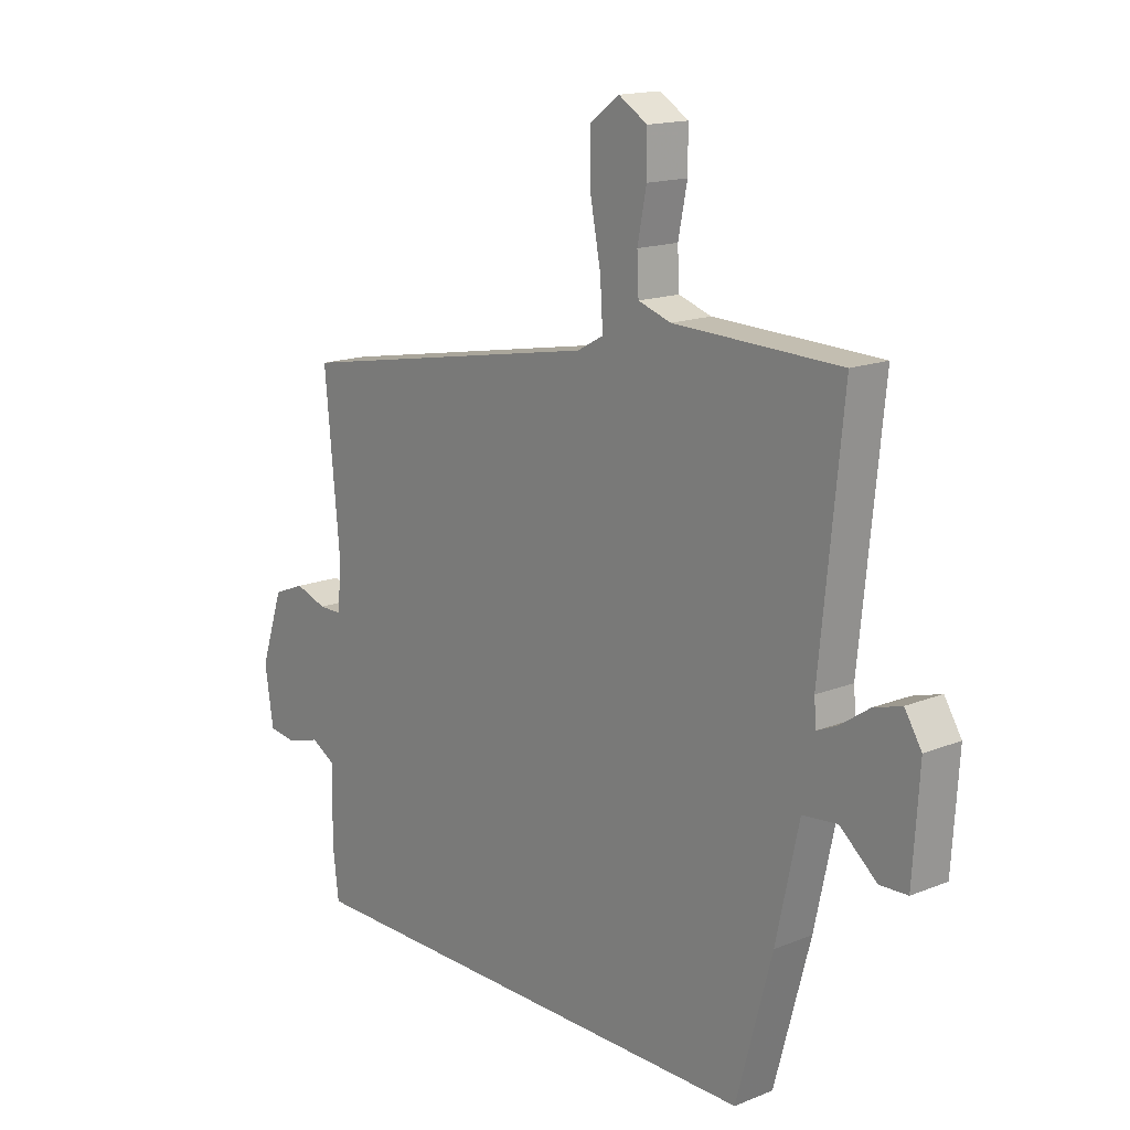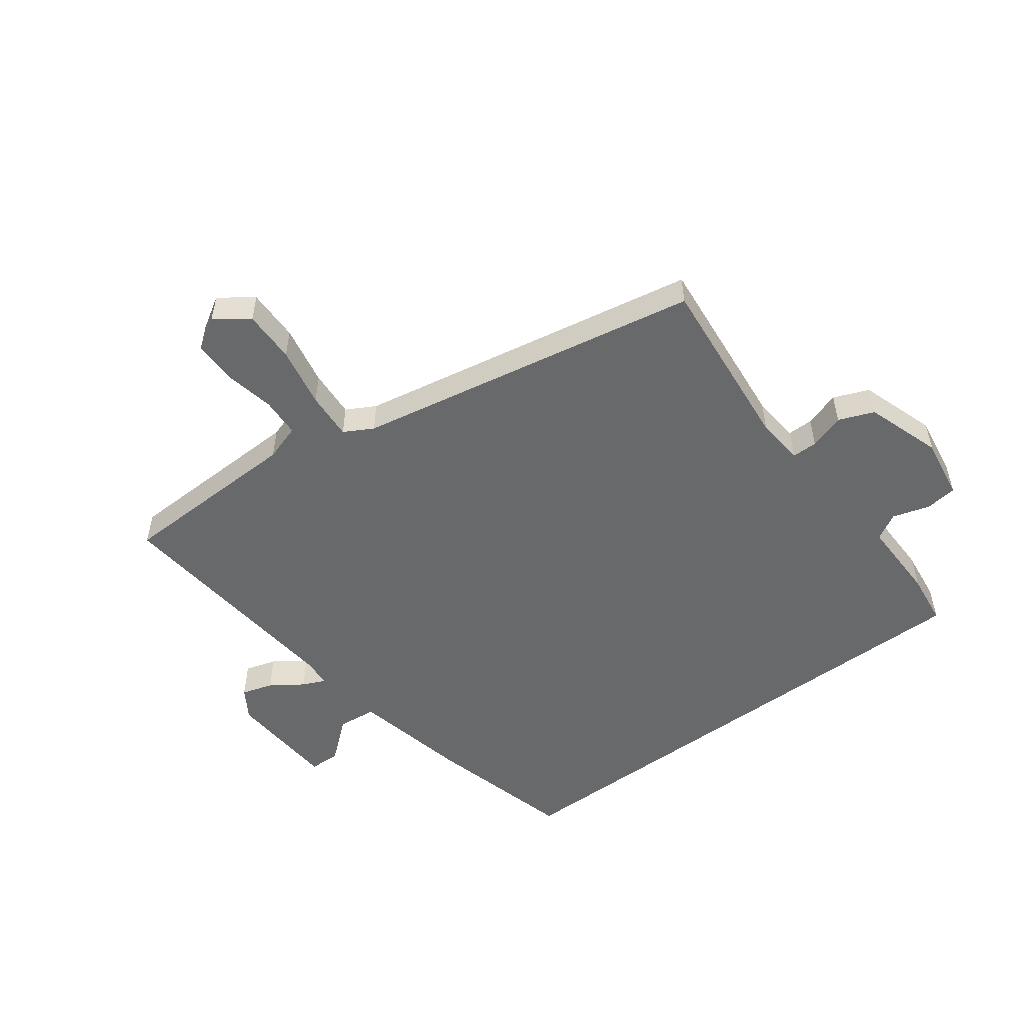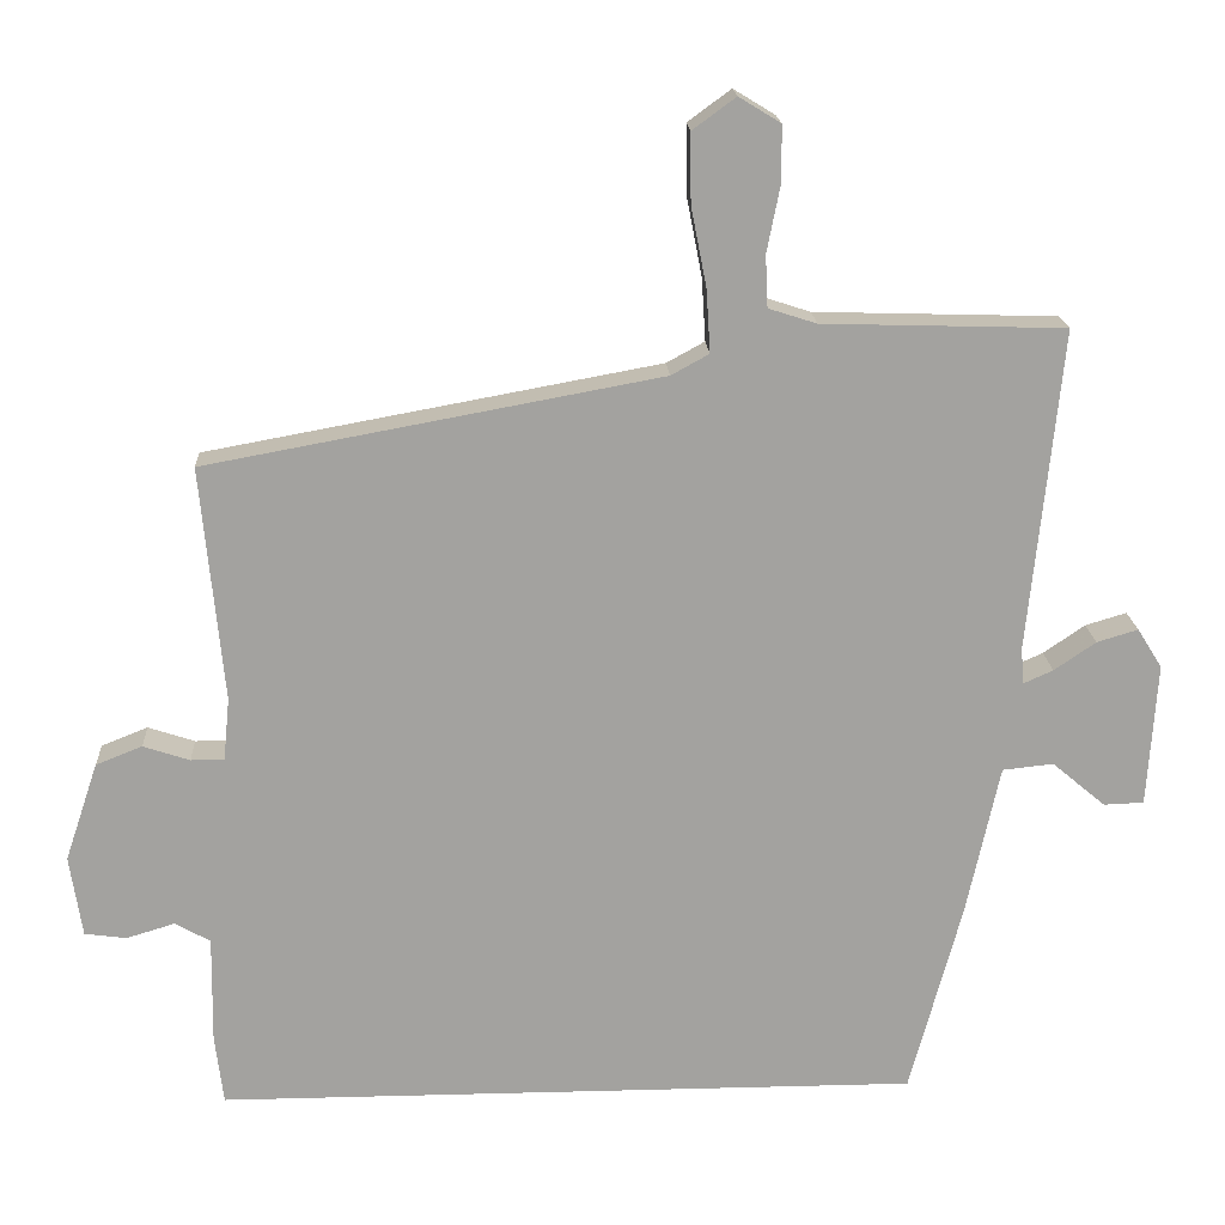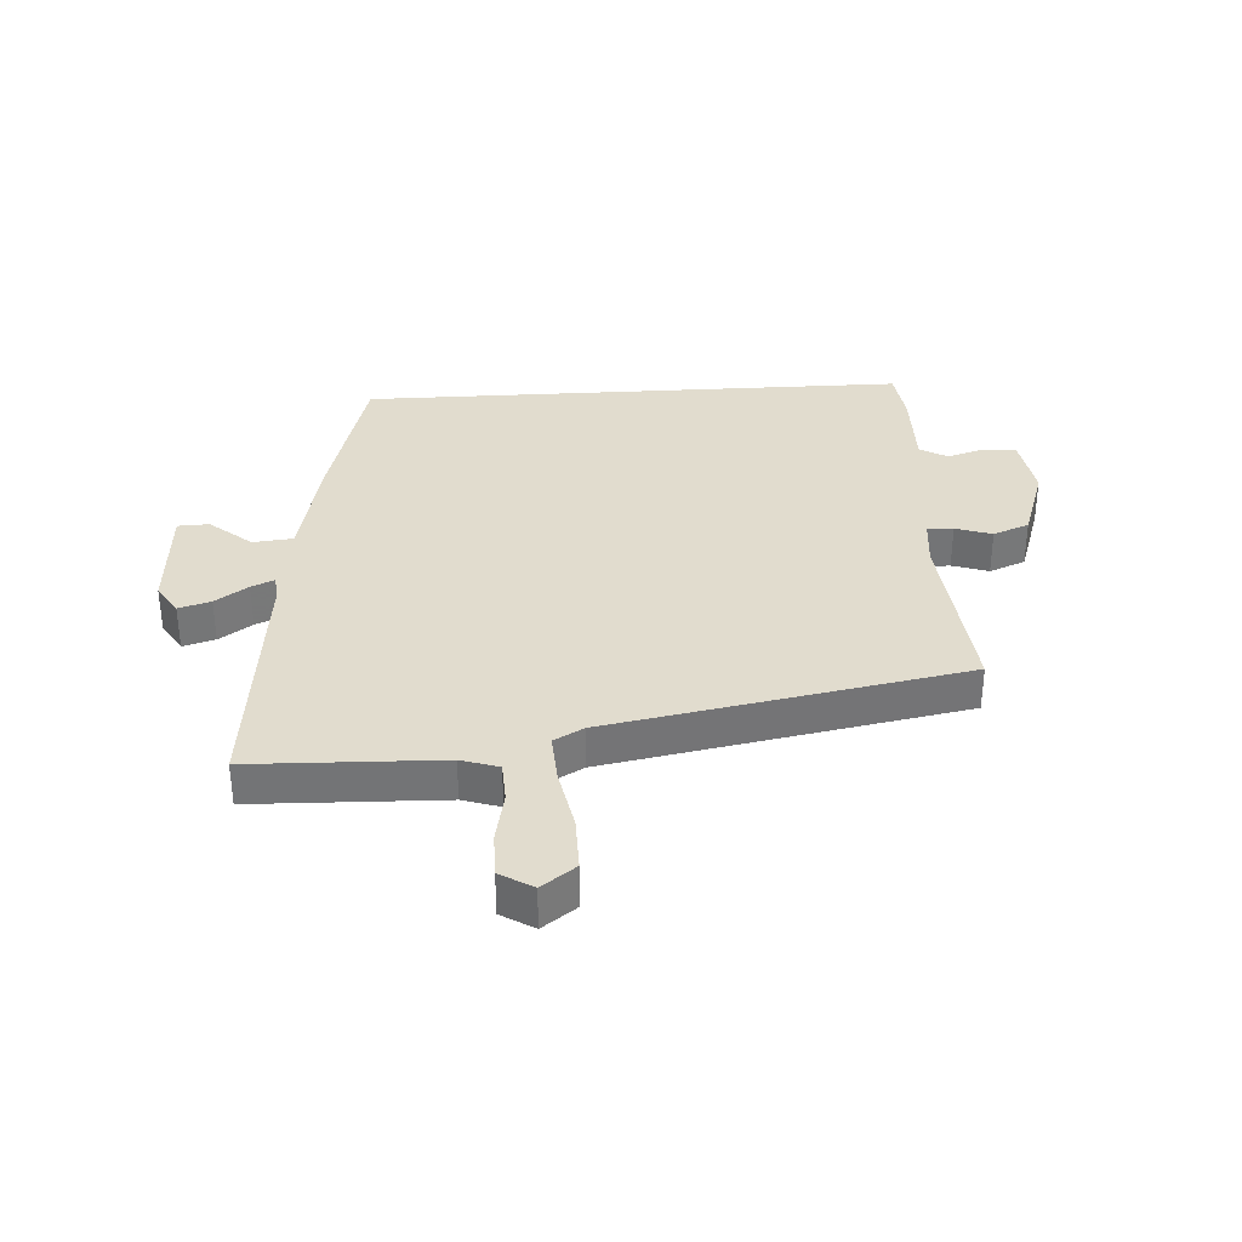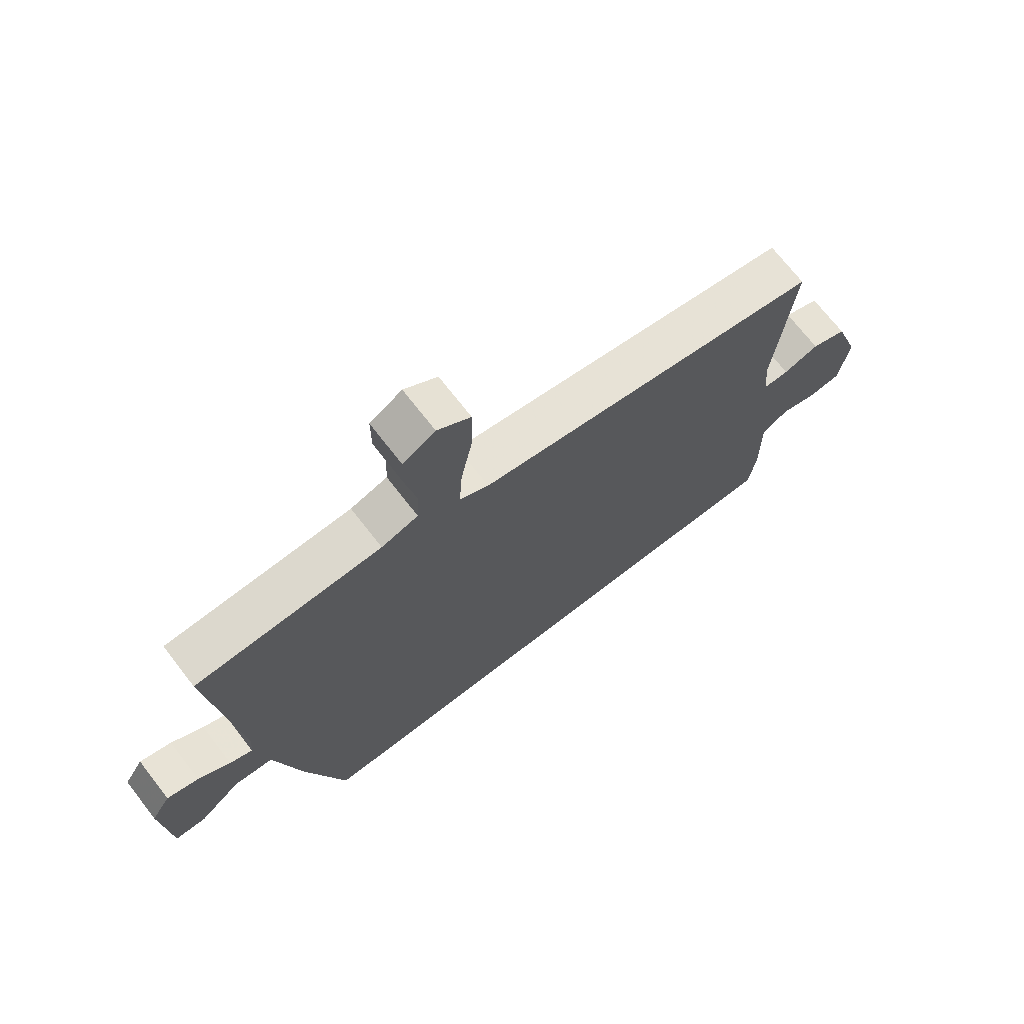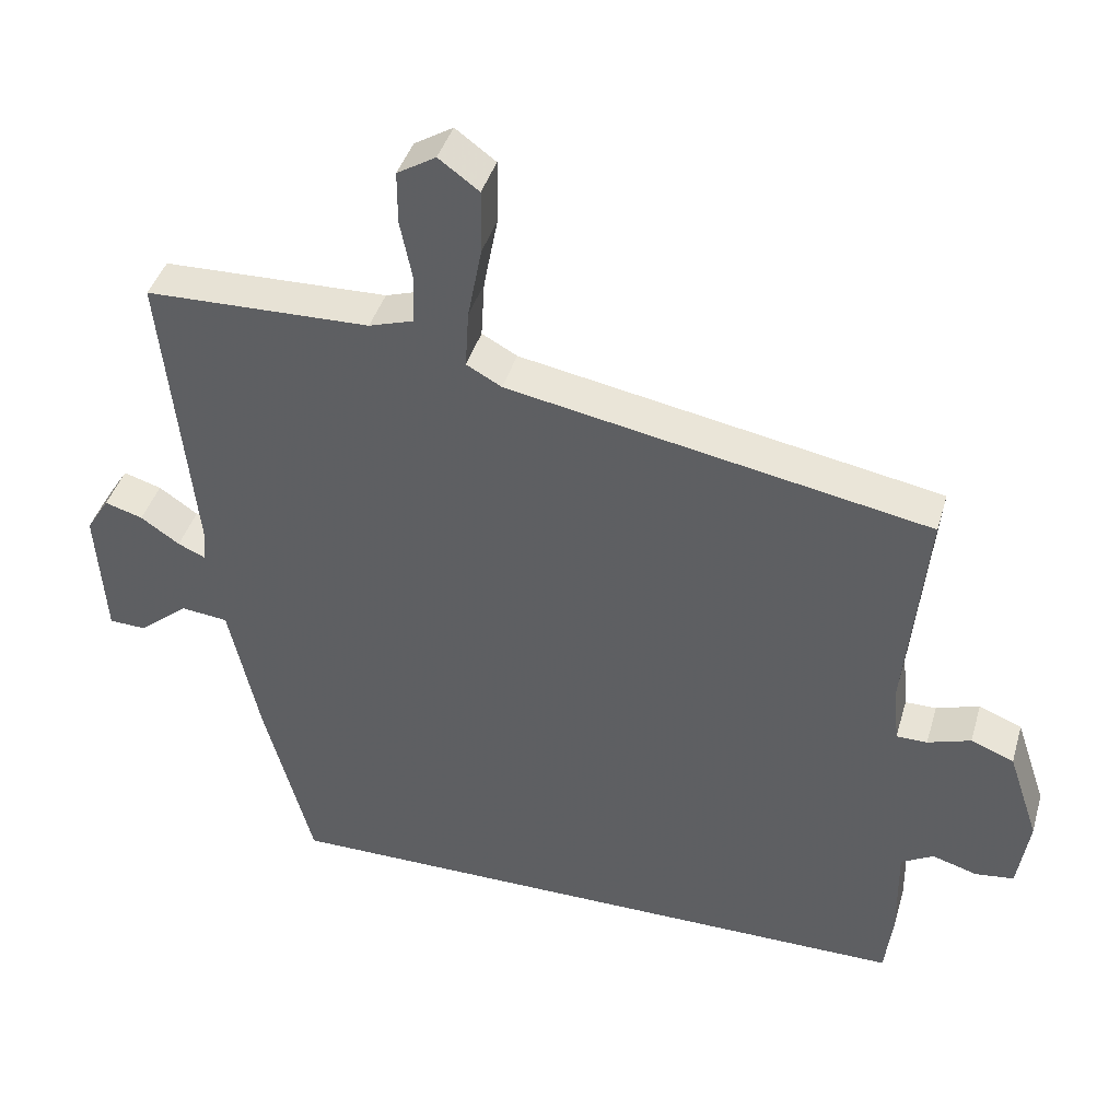
<metadata>
{"format":"obj","ext":"obj","renderer":"f3d","projection":"perspective","resolution":1024,"background":"white","views":[{"elev":15.8,"azim":-130.0,"up":"+Z"},{"elev":-52.6,"azim":36.6,"up":"+Y"},{"elev":17.8,"azim":177.0,"up":"+Z"},{"elev":34.1,"azim":-3.5,"up":"+Y"},{"elev":71.0,"azim":-37.8,"up":"+Z"},{"elev":41.6,"azim":15.9,"up":"+Z"}]}
</metadata>
<code>
v -0.384 0.07 -0.5
v -0.451 0.07 -0.251
v -0.494 0.07 -0.054
v -0.56 0.07 -0.047
v -0.629 0.07 -0.105
v -0.681 0.07 -0.103
v -0.693 0.07 0.083
v -0.661 0.07 0.134
v -0.608 0.07 0.118
v -0.554 0.07 0.081
v -0.516 0.07 0.064
v -0.512 0.07 0.11
v -0.554 0.07 0.527
v -0.241 0.07 0.536
v -0.179 0.07 0.556
v -0.176 0.07 0.623
v -0.193 0.07 0.708
v -0.193 0.07 0.781
v -0.139 0.07 0.814
v -0.083 0.07 0.773
v -0.084 0.07 0.684
v -0.104 0.07 0.581
v -0.109 0.07 0.5
v -0.06 0.07 0.473
v 0.526 0.07 0.365
v 0.497 0.07 0.061
v 0.505 0.07 -0.02
v 0.548 0.07 -0.02
v 0.608 0.07 0
v 0.668 0.07 -0.024
v 0.711 0.07 -0.152
v 0.695 0.07 -0.257
v 0.641 0.07 -0.264
v 0.578 0.07 -0.245
v 0.533 0.07 -0.271
v 0.535 0.07 -0.41
v 0.524 0.07 -0.5
v -0.384 0 -0.5
v -0.451 0 -0.251
v -0.494 0 -0.054
v -0.56 0 -0.047
v -0.629 0 -0.105
v -0.681 0 -0.103
v -0.693 0 0.083
v -0.661 0 0.134
v -0.608 0 0.118
v -0.554 0 0.081
v -0.516 0 0.064
v -0.512 0 0.11
v -0.554 0 0.527
v -0.241 0 0.536
v -0.179 0 0.556
v -0.176 0 0.623
v -0.193 0 0.708
v -0.193 0 0.781
v -0.139 0 0.814
v -0.083 0 0.773
v -0.084 0 0.684
v -0.104 0 0.581
v -0.109 0 0.5
v -0.06 0 0.473
v 0.526 0 0.365
v 0.497 0 0.061
v 0.505 0 -0.02
v 0.548 0 -0.02
v 0.608 0 0
v 0.668 0 -0.024
v 0.711 0 -0.152
v 0.695 0 -0.257
v 0.641 0 -0.264
v 0.578 0 -0.245
v 0.533 0 -0.271
v 0.535 0 -0.41
v 0.524 0 -0.5
f 1 2 3
f 37 1 3
f 36 37 3
f 35 36 3
f 34 35 3
f 32 33 34
f 31 32 34
f 30 31 34
f 29 30 34
f 28 29 34
f 27 28 34 3
f 26 27 3 4
f 24 25 26 4
f 23 24 4 5
f 22 23 5
f 20 21 22
f 19 20 22
f 18 19 22
f 17 18 22
f 16 17 22
f 15 16 22
f 15 22 5
f 12 13 14
f 11 12 14 15
f 8 9 10
f 7 8 10
f 6 7 10
f 5 6 10
f 5 10 11
f 5 11 15
f 40 39 38
f 40 38 74
f 40 74 73
f 40 73 72
f 40 72 71
f 71 70 69
f 71 69 68
f 71 68 67
f 71 67 66
f 71 66 65
f 40 71 65 64
f 41 40 64 63
f 41 63 62 61
f 42 41 61 60
f 42 60 59
f 59 58 57
f 59 57 56
f 59 56 55
f 59 55 54
f 59 54 53
f 59 53 52
f 42 59 52
f 51 50 49
f 52 51 49 48
f 47 46 45
f 47 45 44
f 47 44 43
f 47 43 42
f 48 47 42
f 52 48 42
f 1 38 39 2
f 2 39 40 3
f 3 40 41 4
f 4 41 42 5
f 5 42 43 6
f 6 43 44 7
f 7 44 45 8
f 8 45 46 9
f 9 46 47 10
f 10 47 48 11
f 11 48 49 12
f 12 49 50 13
f 13 50 51 14
f 14 51 52 15
f 15 52 53 16
f 16 53 54 17
f 17 54 55 18
f 18 55 56 19
f 19 56 57 20
f 20 57 58 21
f 21 58 59 22
f 22 59 60 23
f 23 60 61 24
f 24 61 62 25
f 25 62 63 26
f 26 63 64 27
f 27 64 65 28
f 28 65 66 29
f 29 66 67 30
f 30 67 68 31
f 31 68 69 32
f 32 69 70 33
f 33 70 71 34
f 34 71 72 35
f 35 72 73 36
f 36 73 74 37
f 37 74 38 1

</code>
